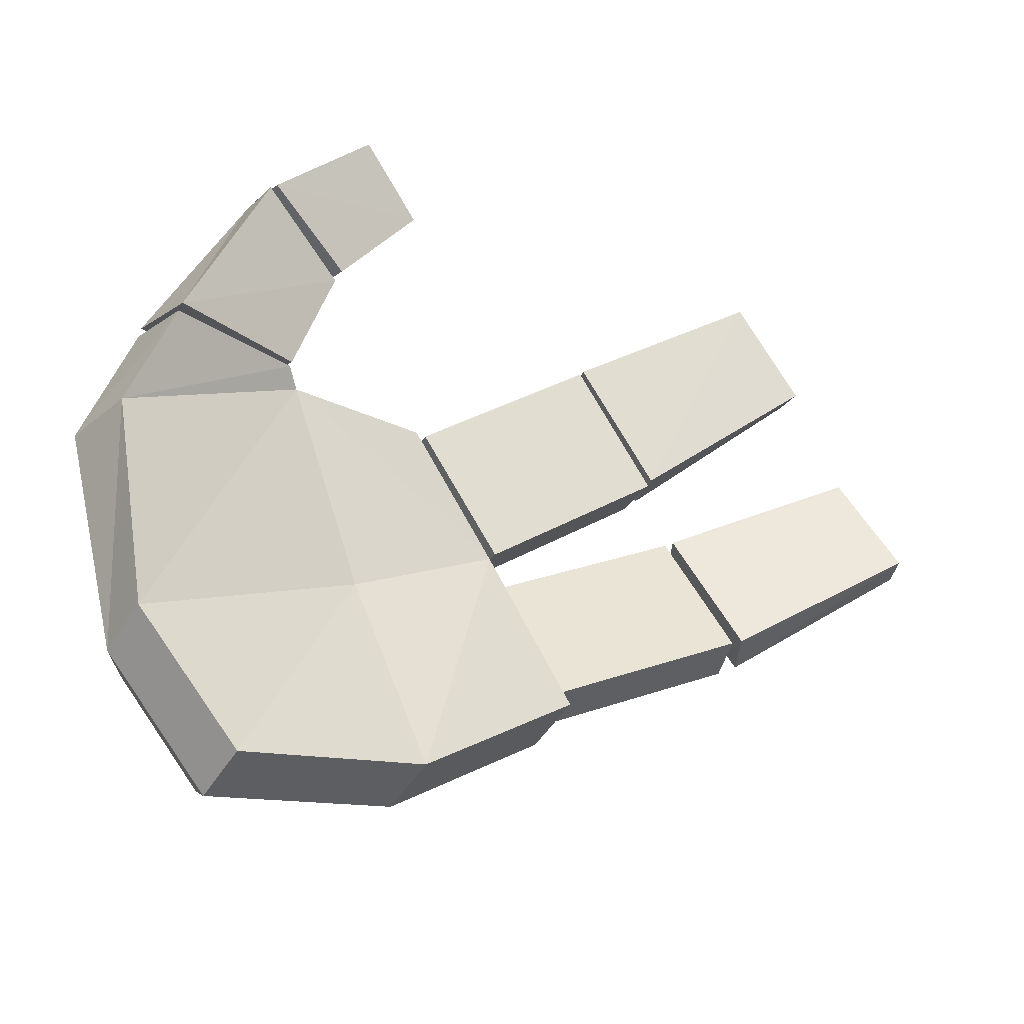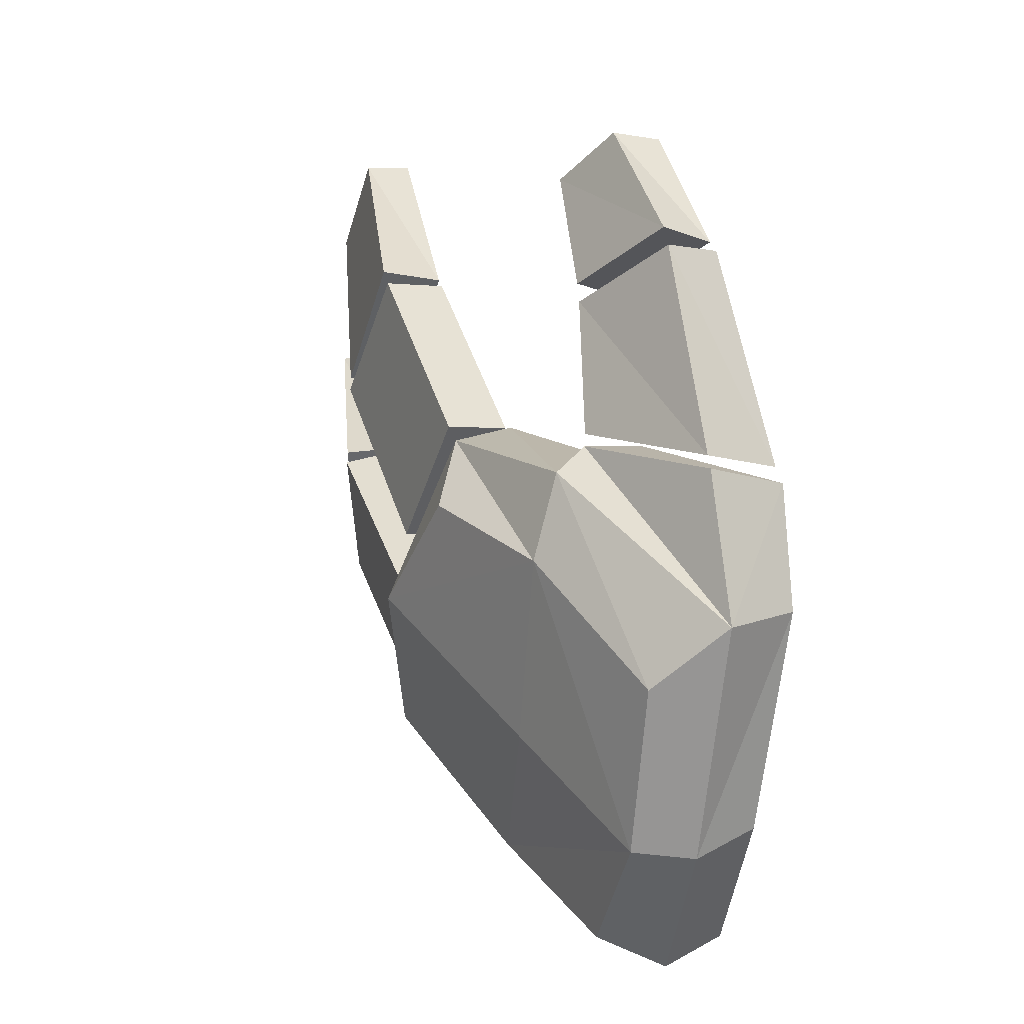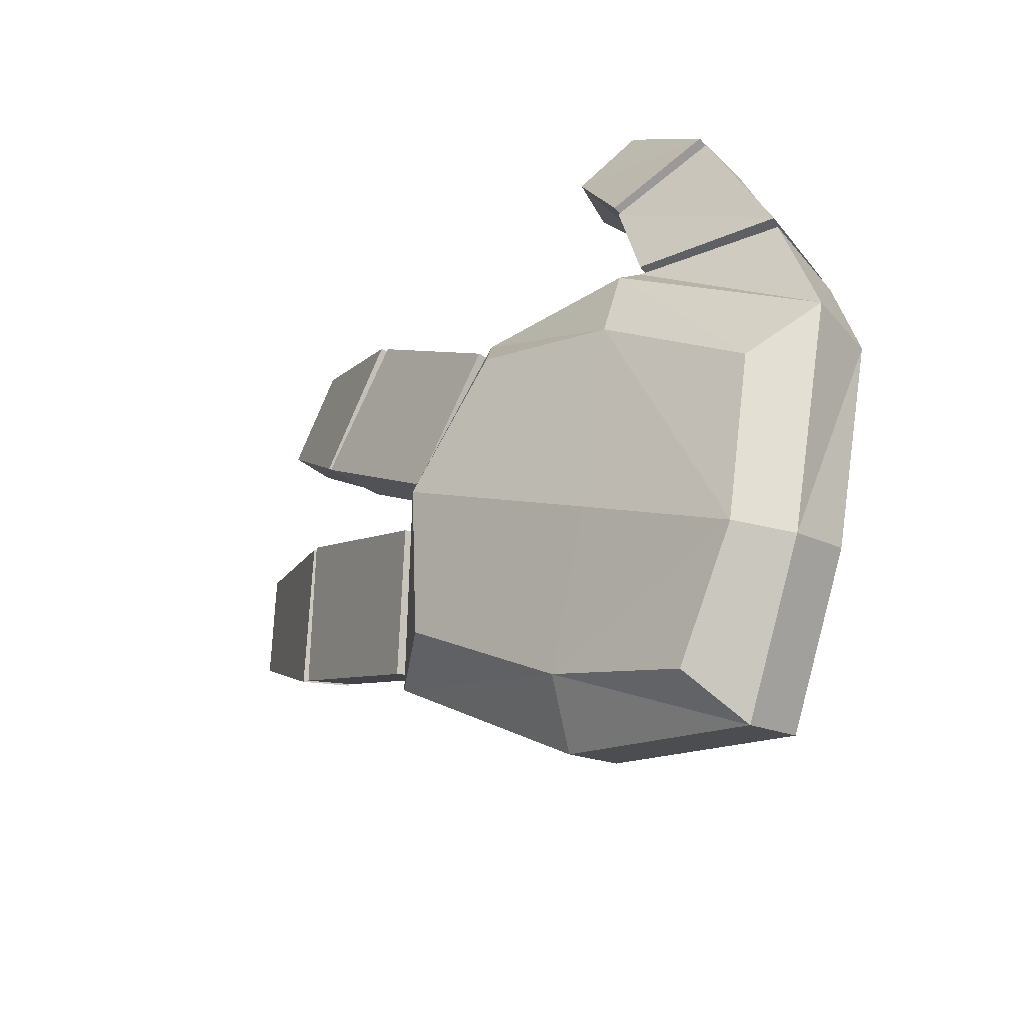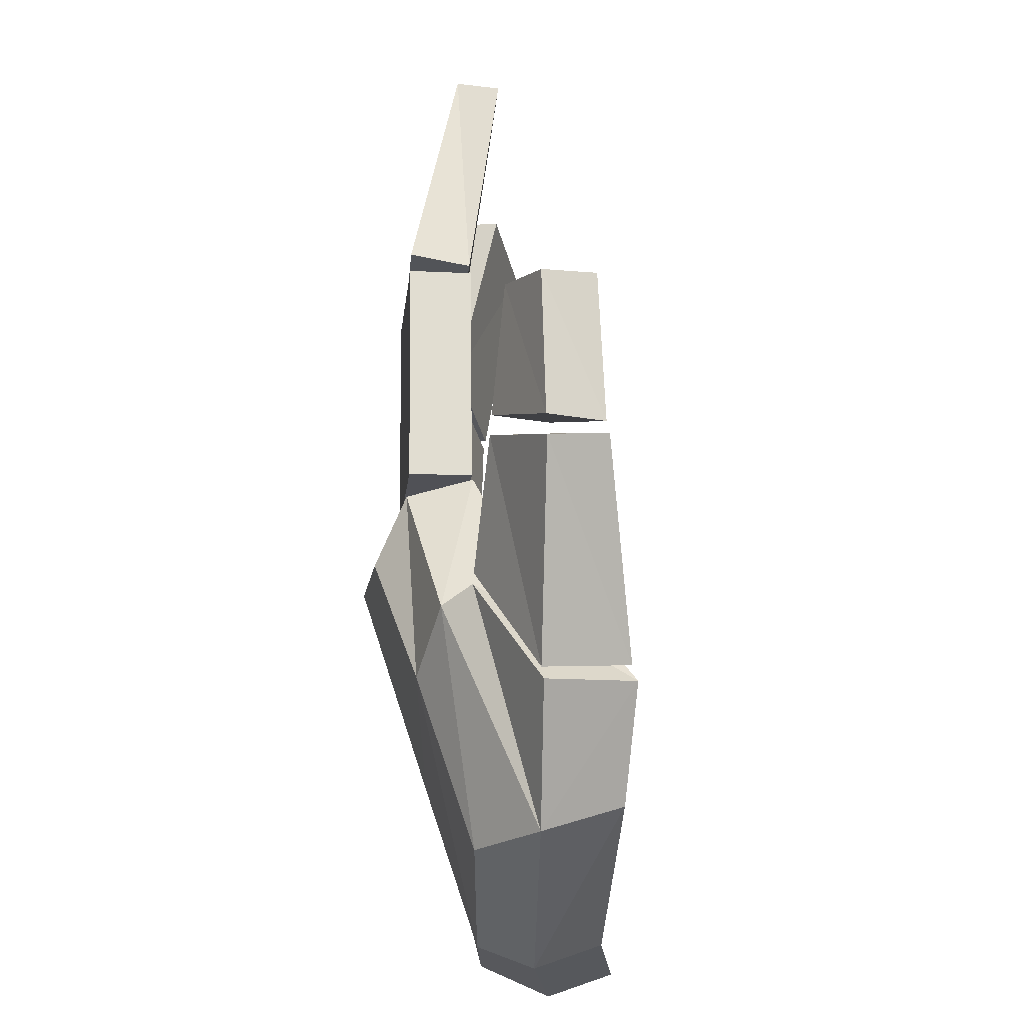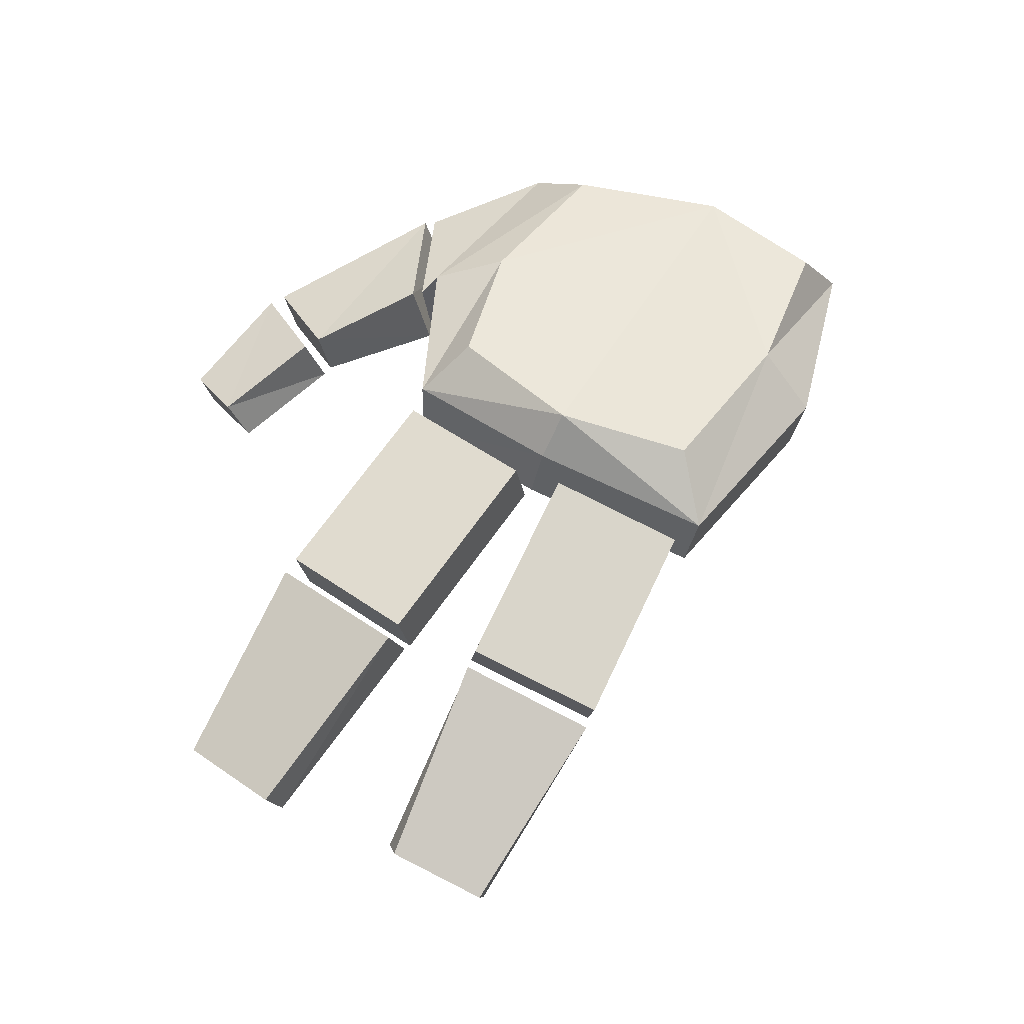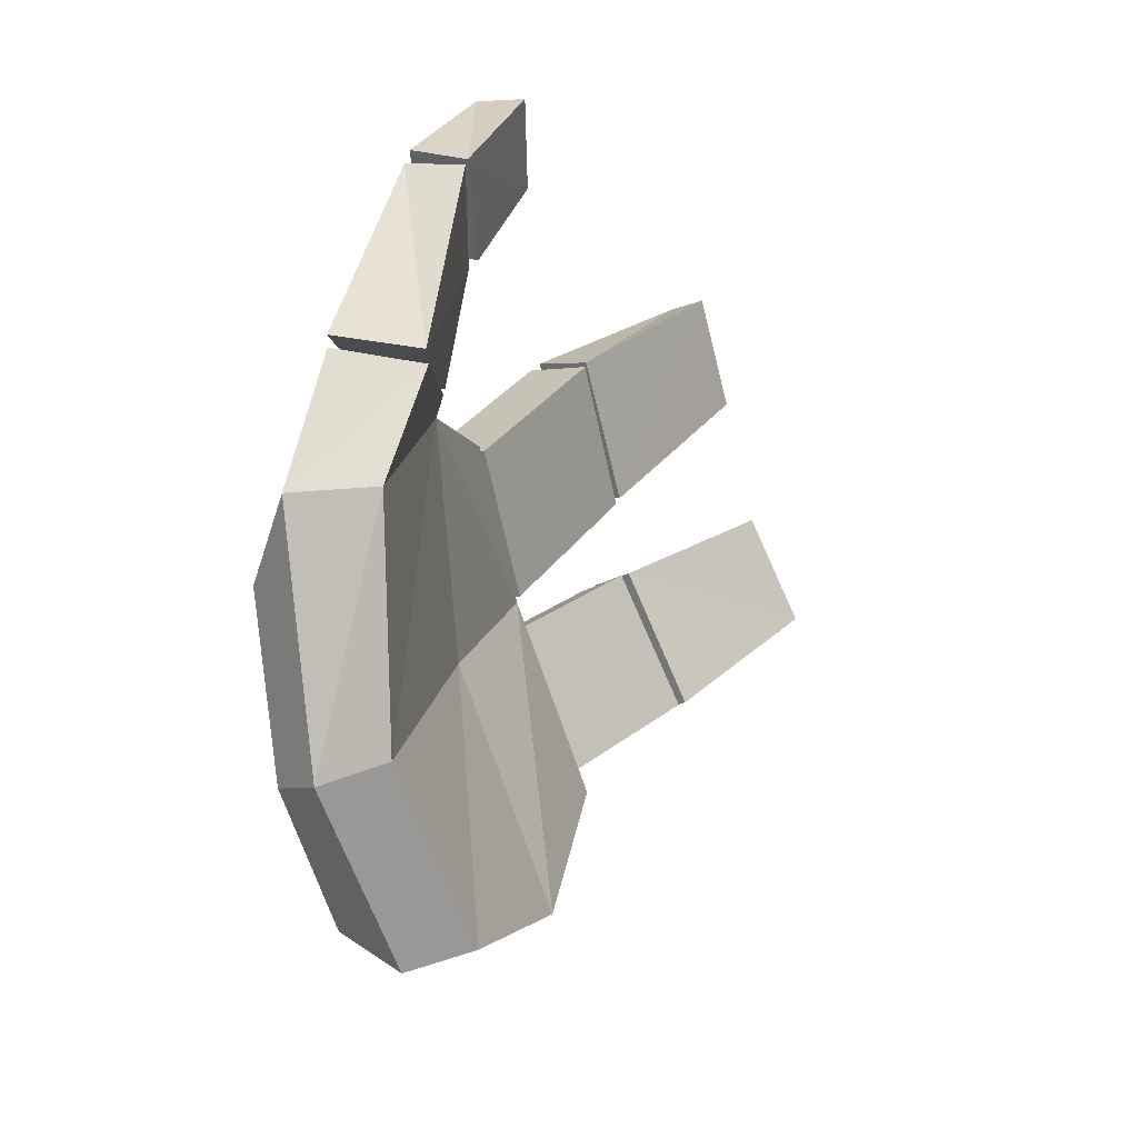
<metadata>
{"format":"obj","ext":"obj","renderer":"f3d","projection":"perspective","resolution":1024,"background":"white","views":[{"elev":-32.5,"azim":-104.4,"up":"+Z"},{"elev":10.0,"azim":164.3,"up":"+Z"},{"elev":-35.5,"azim":151.2,"up":"+Z"},{"elev":34.3,"azim":-174.5,"up":"+Z"},{"elev":-16.2,"azim":94.9,"up":"+Y"},{"elev":-12.4,"azim":-142.2,"up":"+Z"}]}
</metadata>
<code>
o HandL_Cube.005
v -0.006536 0.1273 0.3074
v -0.04182 0.1086 0.2917
v -0.03925 0.1716 0.3471
v -0.08225 0.1629 0.3412
v -0.09685 0.2494 0.2601
v -0.05156 0.2645 0.2738
v -0.04738 0.177 0.2105
v -0.002089 0.1921 0.2243
v -0.001413 0.1996 0.2099
v -0.04207 0.1821 0.203
v -0.05306 0.2719 0.2601
v -0.09997 0.2556 0.2533
v -0.1258 0.3276 0.086
v -0.05711 0.3571 0.1025
v -0.05077 0.2192 0.09529
v 0.007396 0.2456 0.1064
v 0.05109 -0.2278 -0.0793
v 0.07402 -0.1727 0.03409
v 0.0622 -0.001238 -0.04689
v 0.03928 -0.05637 -0.1603
v 0.09615 -0.2288 -0.08793
v 0.1191 -0.1737 0.02545
v 0.1073 -0.002213 -0.05553
v 0.08434 -0.05735 -0.1689
v 0.034 -0.3994 0.02497
v 0.04968 -0.3498 0.1154
v 0.07113 -0.1797 0.03681
v 0.05017 -0.2367 -0.07607
v 0.06671 -0.4033 0.02553
v 0.08173 -0.3624 0.1064
v 0.1152 -0.1882 0.0329
v 0.09428 -0.2452 -0.07998
v 0.05193 -0.3129 0.2225
v 0.03727 -0.2524 0.3077
v 0.04708 -0.08542 0.2081
v 0.06465 -0.158 0.1016
v 0.0888 -0.3103 0.2319
v 0.07621 -0.2583 0.3082
v 0.09984 -0.08562 0.217
v 0.1174 -0.1582 0.1105
v 0.06671 -0.1554 0.09601
v 0.04529 -0.08153 0.2029
v 0.02779 0.0776 0.08949
v 0.04921 0.00372 -0.01744
v 0.1205 -0.1463 0.1005
v 0.09908 -0.07243 0.2074
v 0.08158 0.08671 0.09397
v 0.103 0.01283 -0.01296
v 0.02811 -0.06115 -0.1777
v 0.0258 0.08638 0.09109
v -0.1255 0.3701 -0.02297
v -0.1146 0.2511 -0.3319
v 0.109 0.02746 -0.1801
v 0.1054 0.1453 0.03528
v -0.005259 0.3725 -0.07767
v 0.00222 0.2688 -0.3148
v 0.08104 0.1096 0.08506
v 0.08358 -0.04332 -0.193
v -0.06151 0.4033 -0.02452
v -0.05916 0.2689 -0.3471
v -0.03557 0.2116 0.07662
v -0.05115 0.08667 -0.2932
v 0.05485 0.2594 0.006357
v 0.04562 0.1492 -0.2684
v 0.03372 0.253 0.07712
v 0.004318 0.1045 -0.3085
v 0.04768 0.009438 -0.02408
v -0.1087 0.3382 -0.2086
v 0.1311 0.06022 -0.06141
v -0.002821 0.3401 -0.2188
v 0.1031 0.02727 -0.03933
v -0.05323 0.356 -0.2238
v -0.002997 0.1439 -0.1006
v 0.05526 0.2197 -0.1509
v 0.008236 0.2469 0.09644
v -0.05066 0.2206 0.09048
v -0.05922 0.3584 0.09221
v -0.1311 0.3306 0.07308
f 1 3 4
f 1 2 7
f 3 1 6
f 5 7 2
f 6 5 3
f 5 6 8
f 9 11 12
f 9 10 15
f 11 9 14
f 13 15 10
f 14 13 11
f 13 14 16
f 17 18 19
f 21 24 23
f 17 21 22
f 18 22 23
f 19 23 20
f 21 17 20
f 25 26 27
f 29 32 30
f 25 29 26
f 26 30 27
f 27 31 32
f 29 25 32
f 33 34 36
f 37 40 38
f 33 37 34
f 34 38 35
f 35 39 40
f 37 33 40
f 41 42 43
f 45 48 47
f 41 45 46
f 42 46 47
f 43 47 44
f 45 41 48
f 57 65 50
f 54 63 57
f 63 55 65
f 58 66 64
f 66 60 64
f 49 62 58
f 62 52 60
f 67 49 71
f 71 57 50
f 53 69 58
f 69 54 57
f 59 72 51
f 72 60 68
f 55 70 59
f 70 56 60
f 61 73 67
f 49 67 62
f 51 68 61
f 68 52 73
f 64 74 69
f 74 63 69
f 56 70 64
f 70 55 63
f 61 65 76
f 65 59 75
f 51 61 76
f 59 51 78
f 75 77 78
f 2 1 4
f 8 1 7
f 1 8 6
f 4 5 2
f 5 4 3
f 7 5 8
f 10 9 12
f 16 9 15
f 9 16 14
f 12 13 10
f 13 12 11
f 15 13 16
f 20 17 19
f 22 21 23
f 18 17 22
f 19 18 23
f 23 24 20
f 24 21 20
f 28 25 27
f 32 31 30
f 29 30 26
f 30 31 27
f 28 27 32
f 25 28 32
f 34 35 36
f 40 39 38
f 37 38 34
f 38 39 35
f 36 35 40
f 33 36 40
f 44 41 43
f 46 45 47
f 42 41 46
f 43 42 47
f 47 48 44
f 41 44 48
f 65 61 50
f 63 65 57
f 55 59 65
f 53 58 64
f 60 56 64
f 62 66 58
f 66 62 60
f 49 58 71
f 67 71 50
f 69 71 58
f 71 69 57
f 72 68 51
f 60 52 68
f 70 72 59
f 72 70 60
f 50 61 67
f 67 73 62
f 68 73 61
f 52 62 73
f 53 64 69
f 63 54 69
f 70 74 64
f 74 70 63
f 65 75 76
f 59 77 75
f 78 51 76
f 77 59 78
f 76 75 78

</code>
